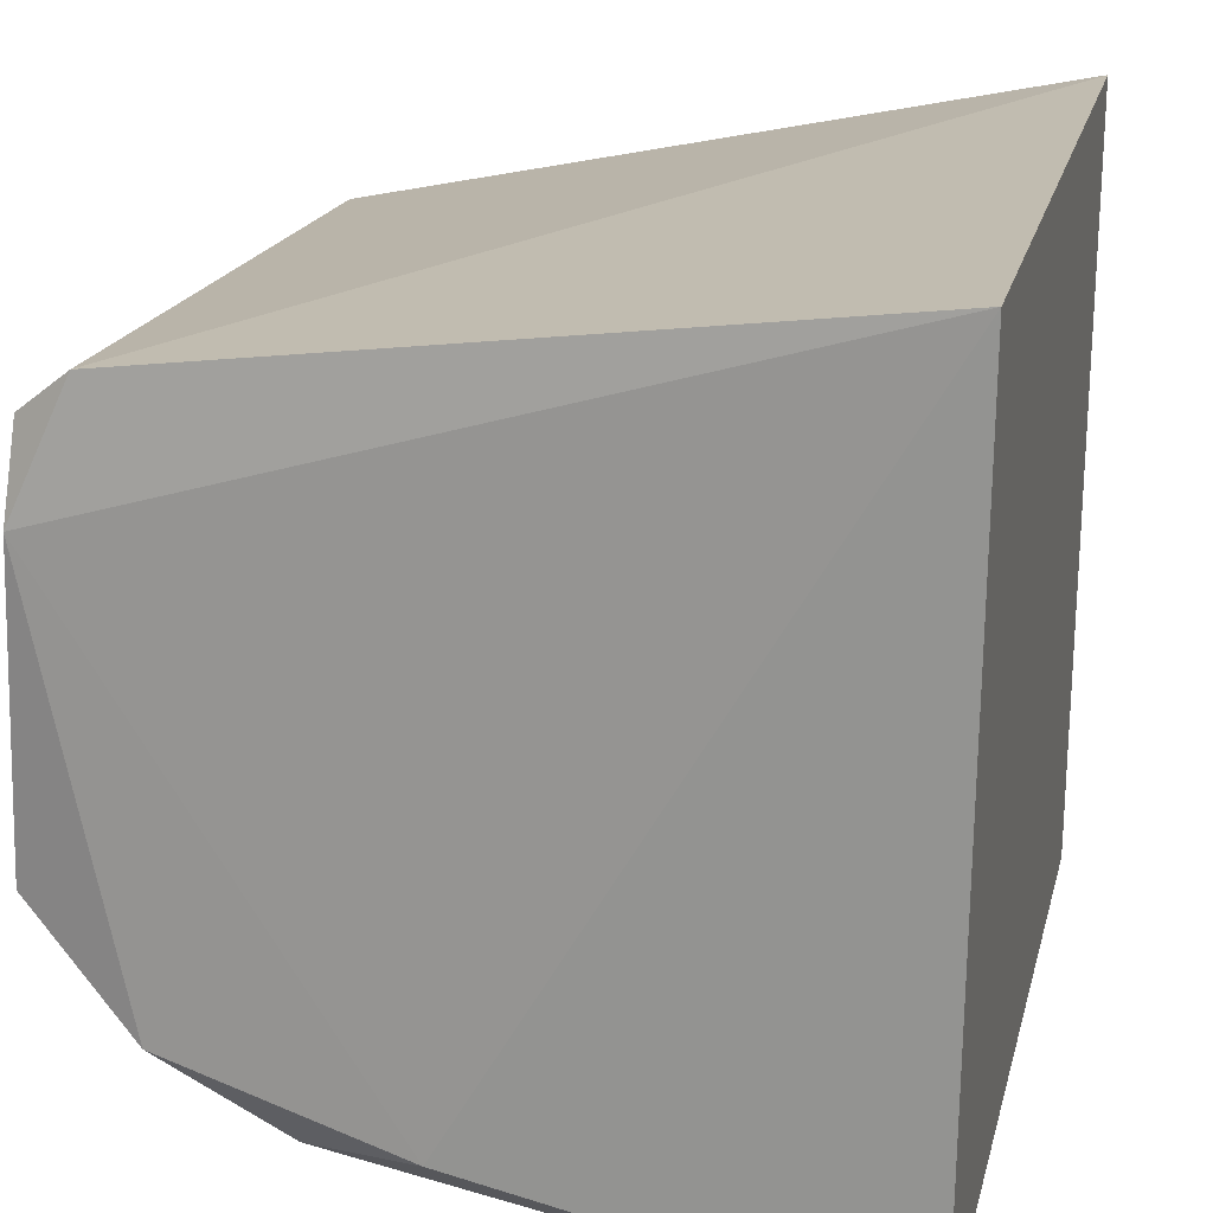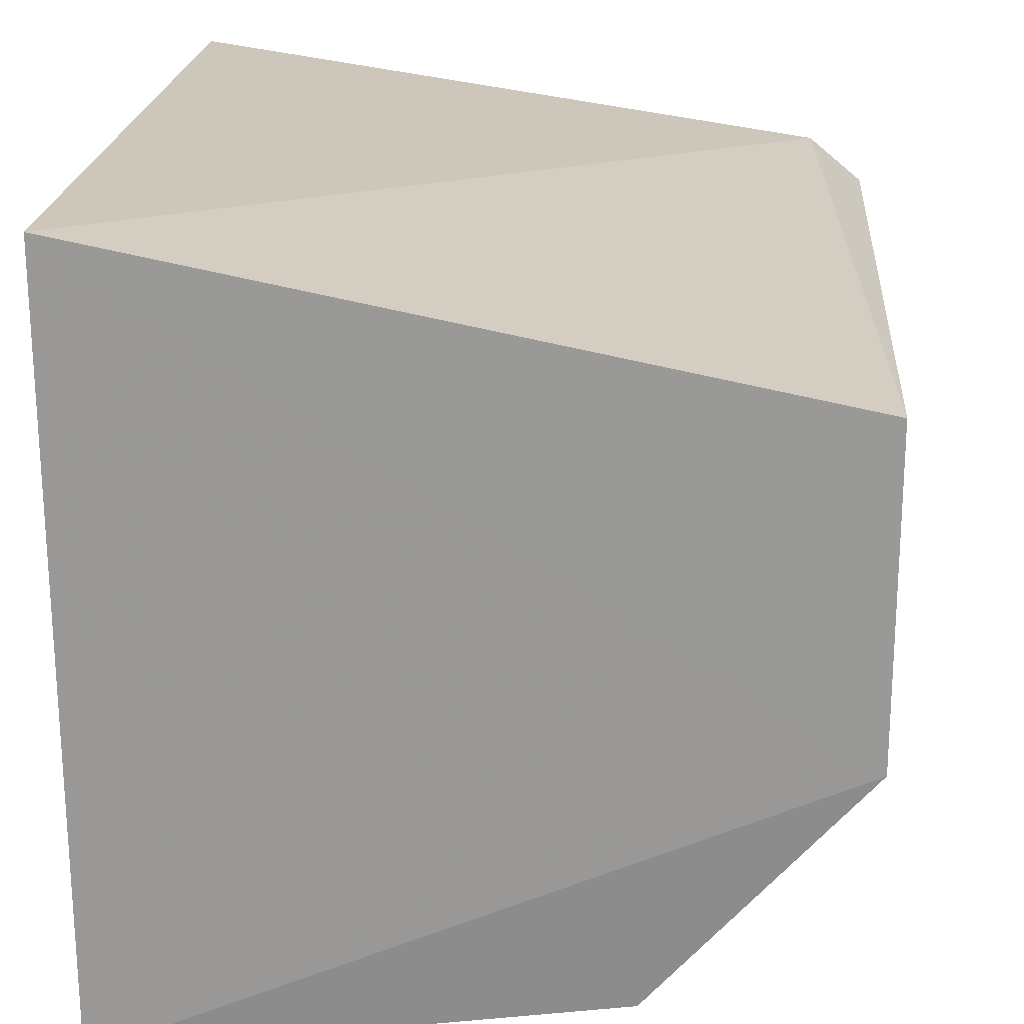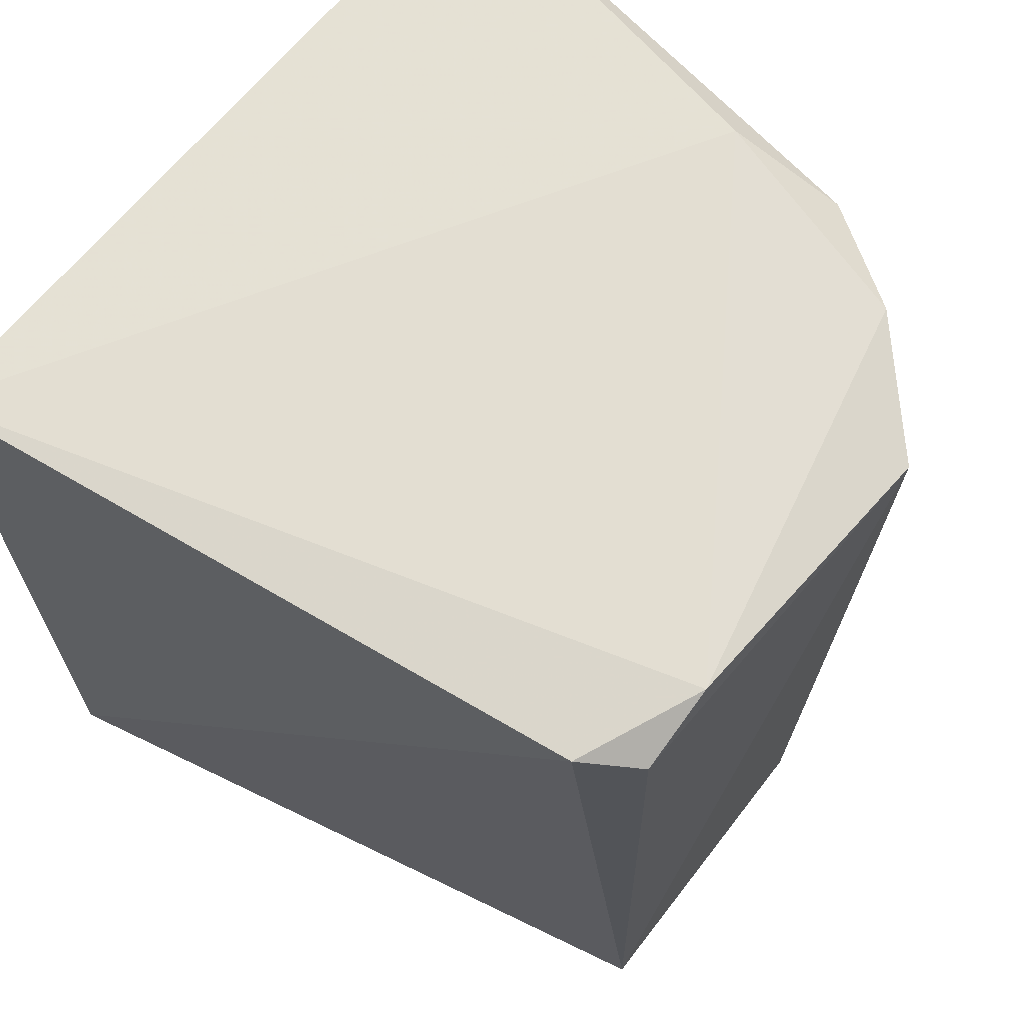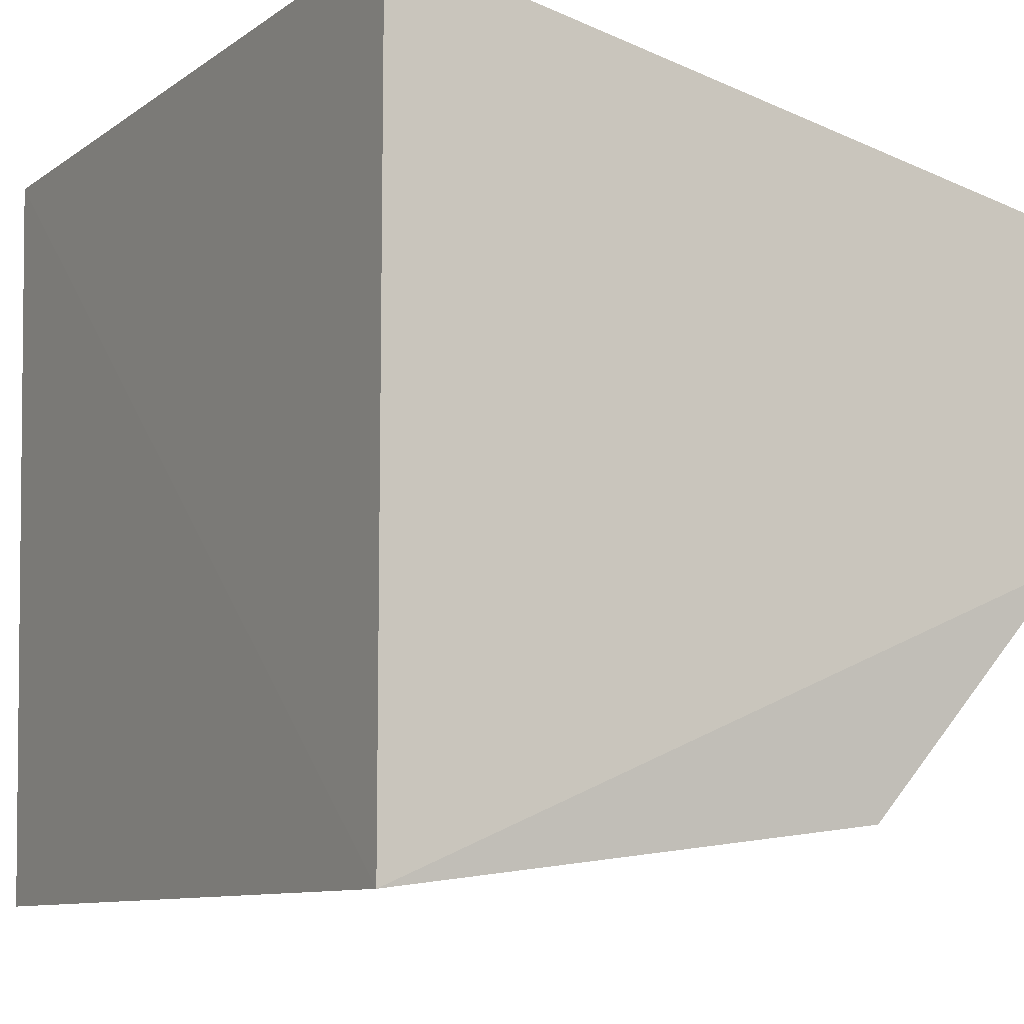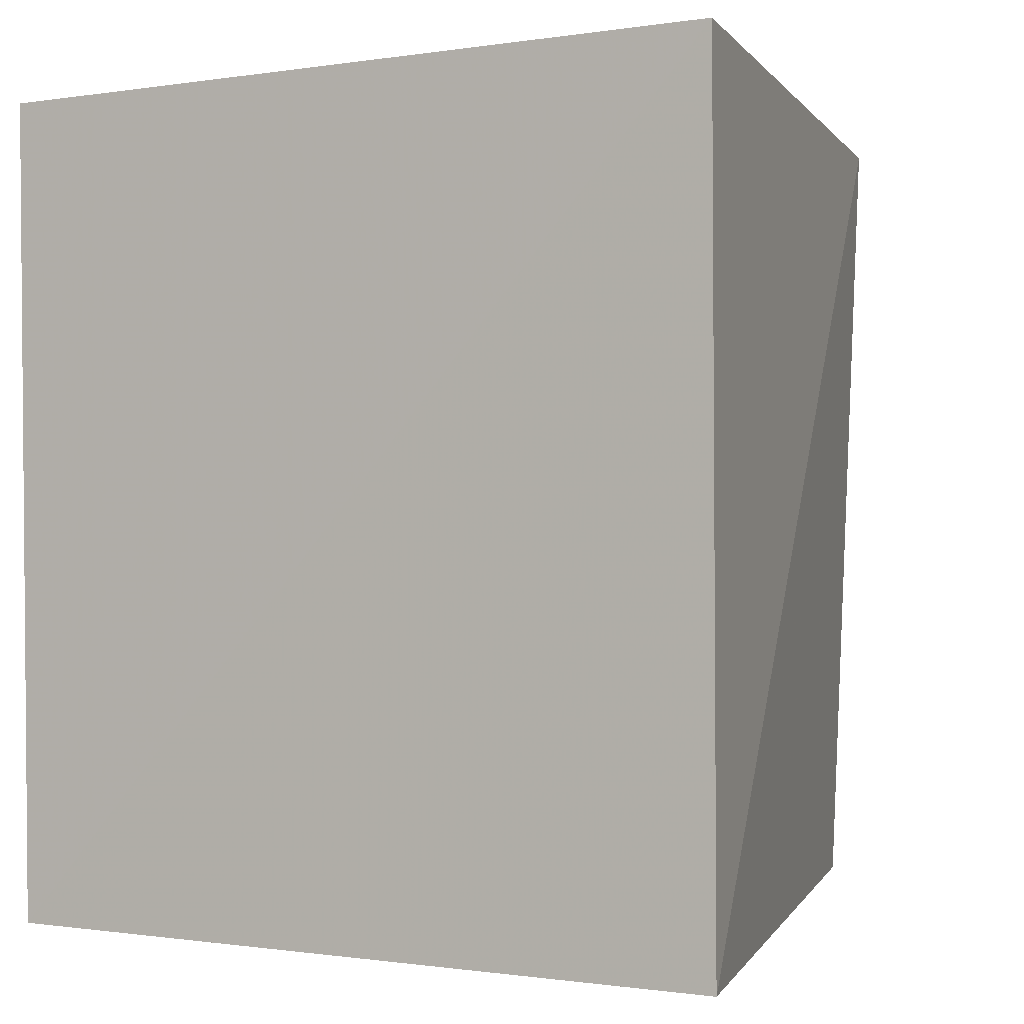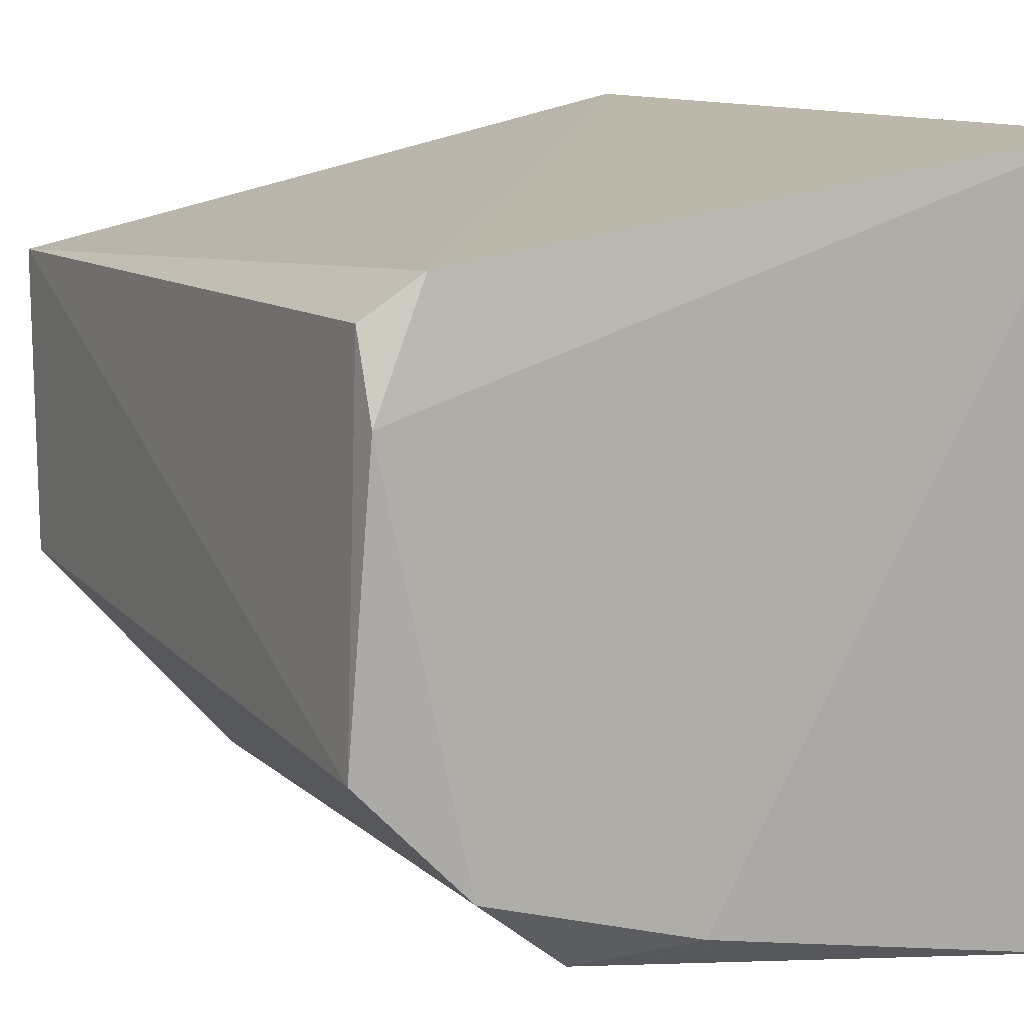
<metadata>
{"format":"obj","ext":"obj","renderer":"f3d","projection":"perspective","resolution":1024,"background":"white","views":[{"elev":19.6,"azim":-166.5,"up":"+Z"},{"elev":20.1,"azim":4.4,"up":"+Z"},{"elev":66.4,"azim":37.9,"up":"+Y"},{"elev":-8.7,"azim":-29.1,"up":"+Z"},{"elev":-0.5,"azim":-62.9,"up":"+Y"},{"elev":11.4,"azim":151.6,"up":"+Z"}]}
</metadata>
<code>
v 0.1552 0.1315 0.02126
v 0.1569 0.1071 0.01968
v 0.1542 0.132 0.005476
v 0.1356 0.132 0.0008916
v 0.1356 0.1065 0.02402
v 0.1506 0.1075 0.002934
v 0.1354 0.1324 0.02401
v 0.1573 0.1313 0.008812
v 0.1509 0.1308 0.002879
v 0.1357 0.1068 0.001185
v 0.1568 0.1319 0.01761
v 0.1475 0.1322 0.00347
v 0.1568 0.1072 0.01008
v 0.1568 0.131 0.02004
f 5 2 1
f 7 5 1
f 8 6 3
f 9 6 4
f 9 3 6
f 10 4 6
f 10 7 4
f 10 5 7
f 11 7 1
f 11 8 3
f 12 4 7
f 12 9 4
f 12 3 9
f 12 11 3
f 12 7 11
f 13 8 2
f 13 6 8
f 13 10 6
f 13 2 5
f 13 5 10
f 14 11 1
f 14 1 2
f 14 2 8
f 14 8 11

</code>
